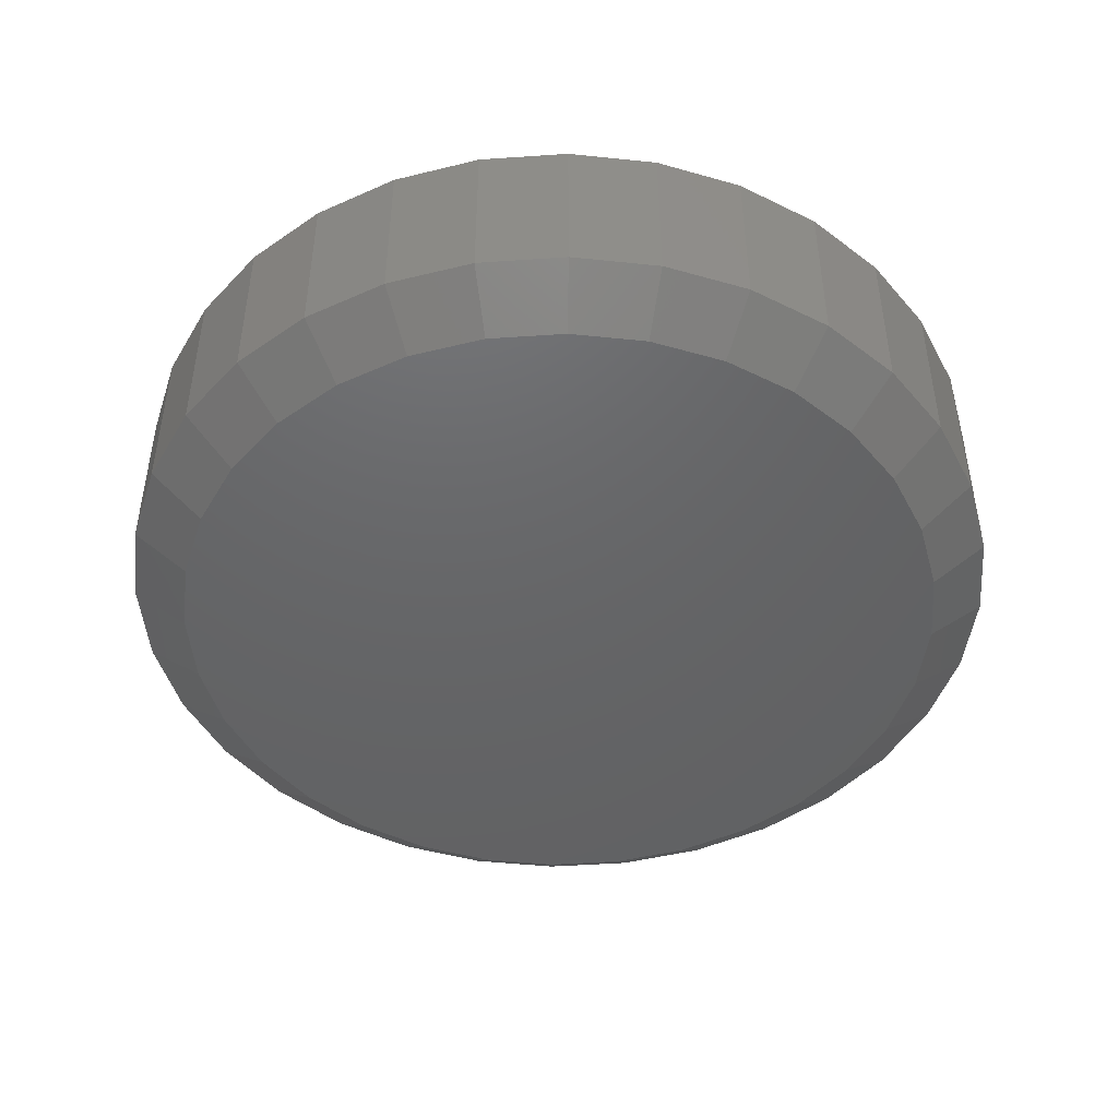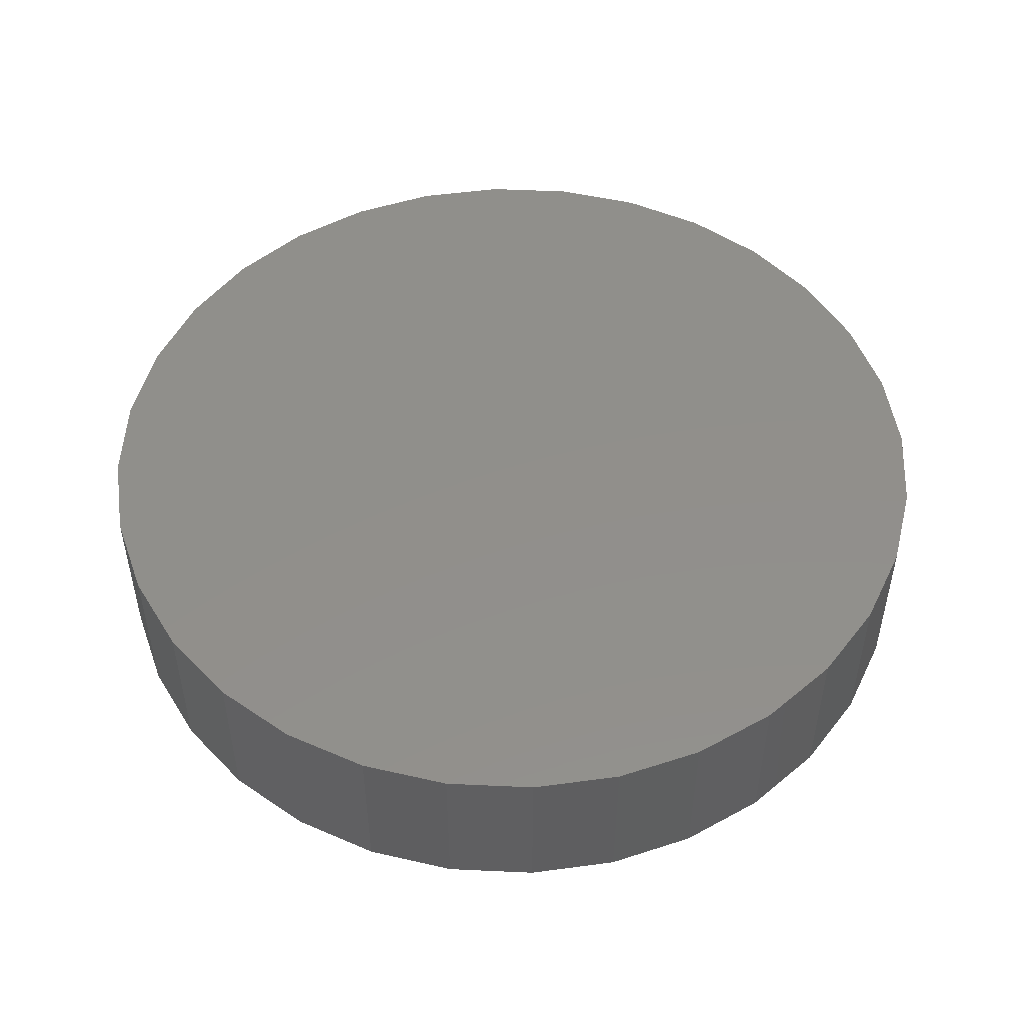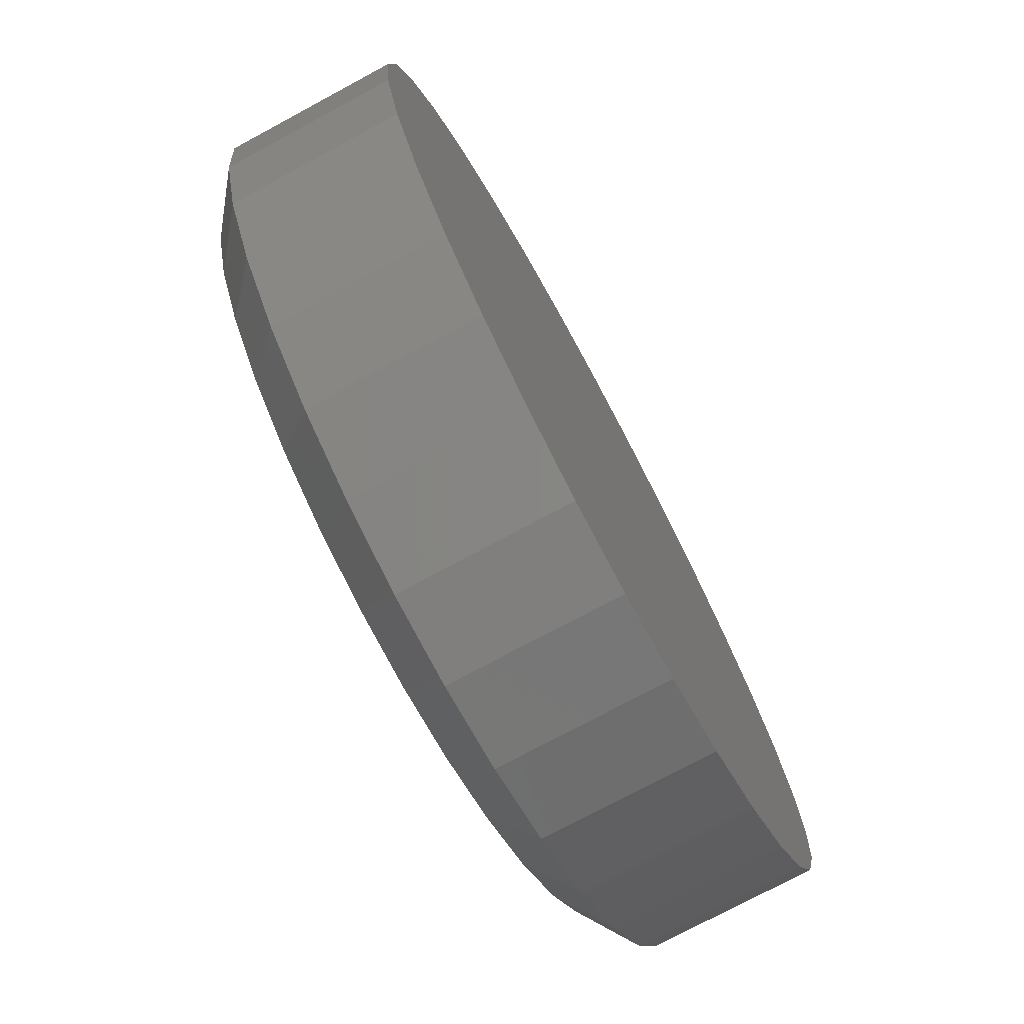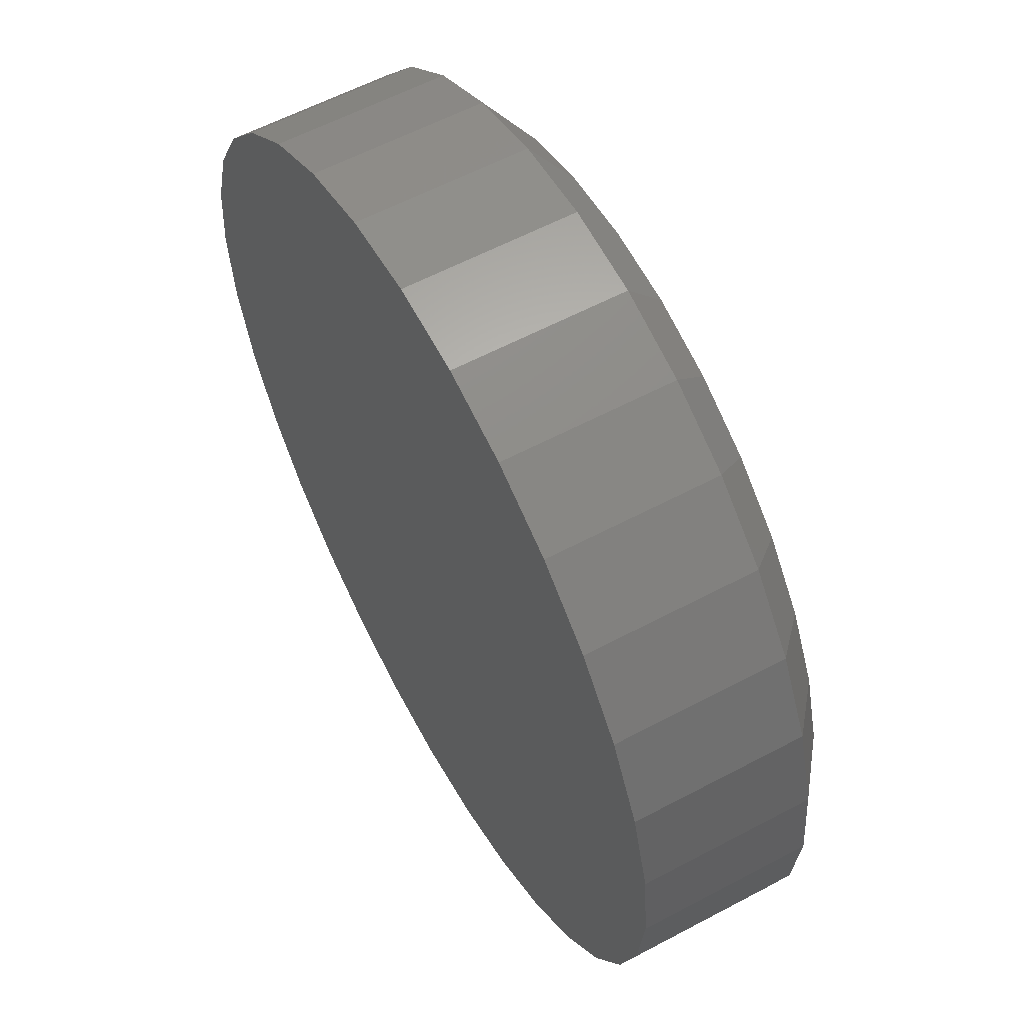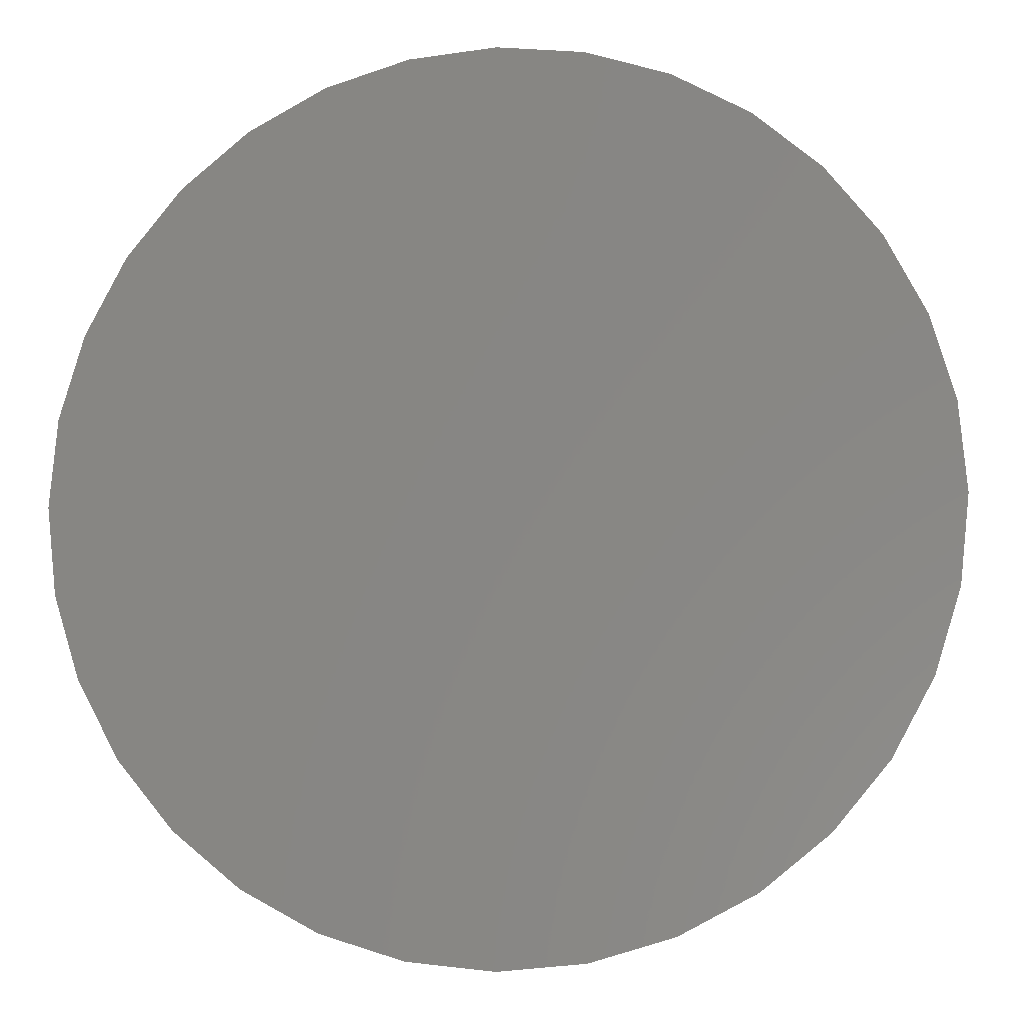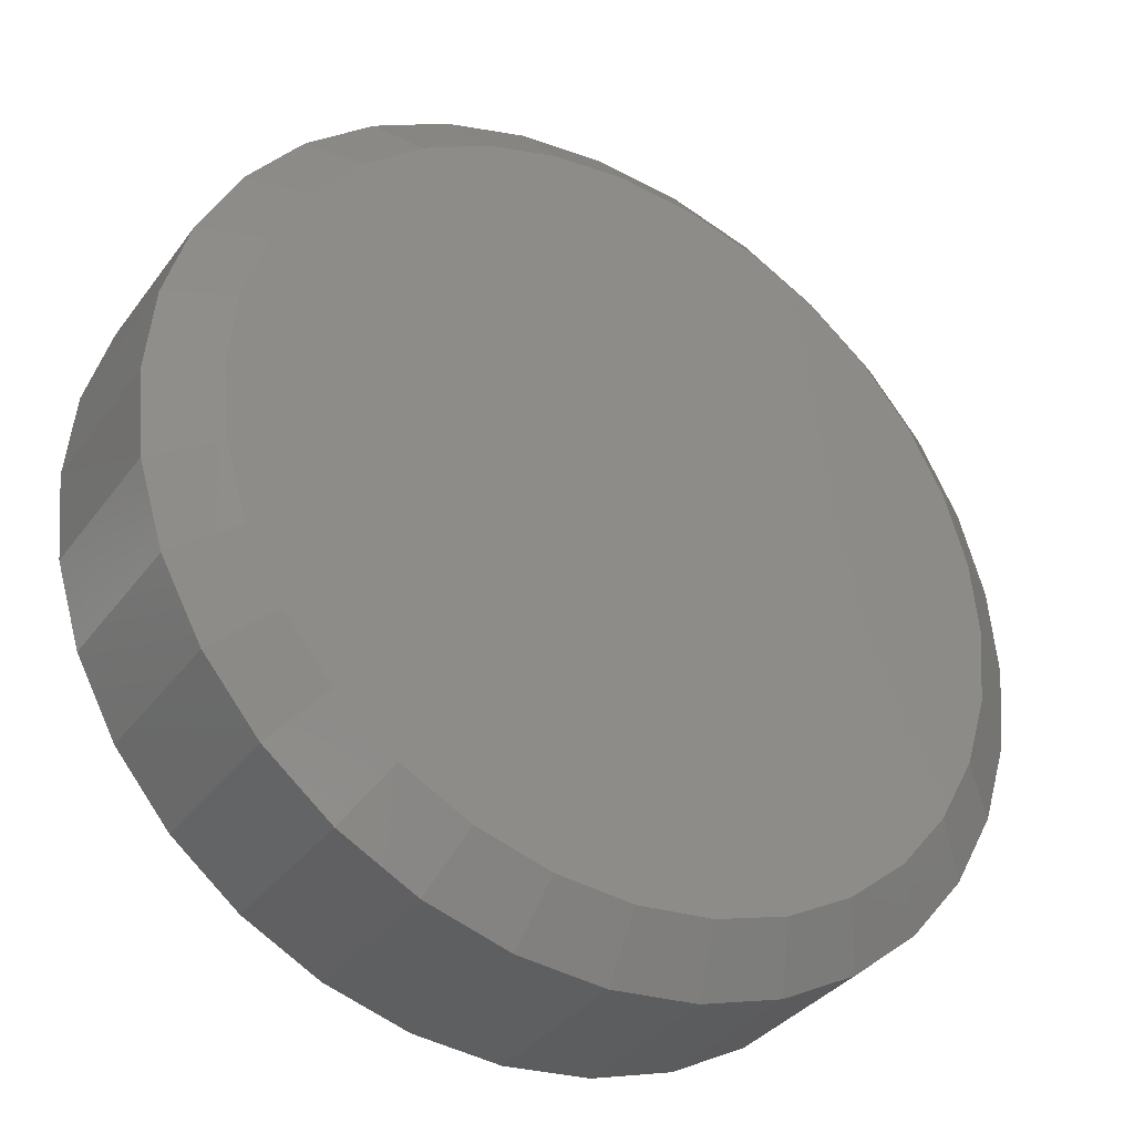
<metadata>
{"format":"stl","ext":"stl","renderer":"f3d","projection":"perspective","resolution":1024,"background":"white","views":[{"elev":-46.3,"azim":-34.9,"up":"+Z"},{"elev":50.4,"azim":-59.0,"up":"+Z"},{"elev":-75.0,"azim":-61.7,"up":"+Y"},{"elev":59.0,"azim":61.3,"up":"+Y"},{"elev":-6.2,"azim":8.3,"up":"+Y"},{"elev":-34.7,"azim":148.9,"up":"+Y"}]}
</metadata>
<code>
# stl→obj: 96 verts, 188 faces
v 0.01077 0.2201 0
v 0.0529 0.216 0
v -0.03136 0.216 0
v -0.07187 0.2037 0
v 0.09342 0.2037 0
v 0.0529 -0.2076 0
v -0.03136 -0.2076 0
v 0.09342 -0.1953 0
v 0.01077 -0.2118 0
v -0.07187 -0.1953 0
v -0.1092 -0.1754 0
v 0.1308 -0.1754 0
v -0.1419 -0.1485 0
v 0.1635 -0.1485 0
v -0.1688 -0.1158 0
v 0.1903 -0.1158 0
v -0.1887 -0.07845 0
v 0.2103 -0.07845 0
v -0.201 -0.03794 0
v 0.2226 -0.03794 0
v -0.2052 0.004196 0
v 0.2267 0.004194 0
v -0.201 0.04633 0
v 0.2226 0.04632 0
v -0.1887 0.08684 0
v 0.2103 0.08684 0
v -0.1688 0.1242 0
v 0.1903 0.1242 0
v -0.1419 0.1569 0
v 0.1635 0.1569 0
v -0.1092 0.1838 0
v 0.1308 0.1838 0
v 0.258 0.004194 0.02344
v 0.258 0.004194 0.1172
v 0.2532 -0.04403 0.02344
v 0.2532 -0.04403 0.1172
v 0.2392 -0.09041 0.02344
v 0.2392 -0.09041 0.1172
v 0.2163 -0.1331 0.02344
v 0.2163 -0.1331 0.1172
v 0.1856 -0.1706 0.02344
v 0.1856 -0.1706 0.1172
v 0.1481 -0.2013 0.02344
v 0.1481 -0.2013 0.1172
v 0.1054 -0.2242 0.02344
v 0.1054 -0.2242 0.1172
v 0.059 -0.2383 0.02344
v 0.059 -0.2383 0.1172
v 0.01077 -0.243 0.02344
v 0.01077 -0.243 0.1172
v -0.03745 -0.2383 0.02344
v -0.03745 -0.2383 0.1172
v -0.08383 -0.2242 0.02344
v -0.08383 -0.2242 0.1172
v -0.1266 -0.2013 0.02344
v -0.1266 -0.2013 0.1172
v -0.164 -0.1706 0.02344
v -0.164 -0.1706 0.1172
v -0.1948 -0.1331 0.02344
v -0.1948 -0.1331 0.1172
v -0.2176 -0.09041 0.02344
v -0.2176 -0.09041 0.1172
v -0.2317 -0.04403 0.02344
v -0.2317 -0.04403 0.1172
v -0.2364 0.004194 0.02344
v -0.2364 0.004194 0.1172
v -0.2317 0.05242 0.02344
v -0.2317 0.05242 0.1172
v -0.2176 0.09879 0.02344
v -0.2176 0.09879 0.1172
v -0.1948 0.1415 0.02344
v -0.1948 0.1415 0.1172
v -0.164 0.179 0.02344
v -0.164 0.179 0.1172
v -0.1266 0.2097 0.02344
v -0.1266 0.2097 0.1172
v -0.08383 0.2326 0.02344
v -0.08383 0.2326 0.1172
v -0.03745 0.2466 0.02344
v -0.03745 0.2466 0.1172
v 0.01077 0.2514 0.02344
v 0.01077 0.2514 0.1172
v 0.059 0.2466 0.02344
v 0.059 0.2466 0.1172
v 0.1054 0.2326 0.02344
v 0.1054 0.2326 0.1172
v 0.1481 0.2097 0.02344
v 0.1481 0.2097 0.1172
v 0.1856 0.179 0.02344
v 0.1856 0.179 0.1172
v 0.2163 0.1415 0.02344
v 0.2163 0.1415 0.1172
v 0.2392 0.09879 0.02344
v 0.2392 0.09879 0.1172
v 0.2532 0.05242 0.02344
v 0.2532 0.05242 0.1172
f 1 2 3
f 4 3 2
f 5 4 2
f 6 7 8
f 9 7 6
f 7 10 8
f 8 10 11
f 8 11 12
f 12 11 13
f 12 13 14
f 14 13 15
f 14 15 16
f 16 15 17
f 16 17 18
f 18 17 19
f 18 19 20
f 20 19 21
f 20 21 22
f 22 21 23
f 22 23 24
f 24 23 25
f 24 25 26
f 26 25 27
f 26 27 28
f 28 27 29
f 28 29 30
f 30 29 31
f 30 31 32
f 32 31 4
f 32 4 5
f 33 34 35
f 35 34 36
f 35 36 37
f 37 36 38
f 37 38 39
f 39 38 40
f 39 40 41
f 41 40 42
f 41 42 43
f 43 42 44
f 43 44 45
f 45 44 46
f 45 46 47
f 47 46 48
f 47 48 49
f 49 48 50
f 49 50 51
f 51 50 52
f 51 52 53
f 53 52 54
f 53 54 55
f 55 54 56
f 55 56 57
f 57 56 58
f 57 58 59
f 59 58 60
f 59 60 61
f 61 60 62
f 61 62 63
f 63 62 64
f 63 64 65
f 65 64 66
f 65 66 67
f 67 66 68
f 67 68 69
f 69 68 70
f 69 70 71
f 71 70 72
f 71 72 73
f 73 72 74
f 73 74 75
f 75 74 76
f 75 76 77
f 77 76 78
f 77 78 79
f 79 78 80
f 79 80 81
f 81 80 82
f 81 82 83
f 83 82 84
f 83 84 85
f 85 84 86
f 85 86 87
f 87 86 88
f 87 88 89
f 89 88 90
f 89 90 91
f 91 90 92
f 91 92 93
f 93 92 94
f 93 94 95
f 95 94 96
f 95 96 33
f 33 96 34
f 5 85 32
f 79 1 3
f 81 2 1
f 1 79 81
f 28 91 26
f 26 91 93
f 26 93 24
f 24 93 95
f 24 95 22
f 22 95 33
f 71 27 69
f 69 27 25
f 69 25 67
f 67 25 23
f 67 23 65
f 65 23 21
f 91 28 89
f 89 28 30
f 89 30 87
f 87 30 32
f 87 32 85
f 85 5 83
f 83 5 2
f 83 2 81
f 79 3 77
f 77 3 4
f 77 4 75
f 27 71 29
f 29 71 73
f 29 73 31
f 31 73 75
f 31 75 4
f 10 53 11
f 47 9 6
f 49 7 9
f 9 47 49
f 15 59 17
f 17 59 61
f 17 61 19
f 19 61 63
f 19 63 21
f 21 63 65
f 39 16 37
f 37 16 18
f 37 18 35
f 35 18 20
f 35 20 33
f 33 20 22
f 59 15 57
f 57 15 13
f 57 13 55
f 55 13 11
f 55 11 53
f 53 10 51
f 51 10 7
f 51 7 49
f 47 6 45
f 45 6 8
f 45 8 43
f 16 39 14
f 14 39 41
f 14 41 12
f 12 41 43
f 12 43 8
f 80 84 82
f 84 80 78
f 84 78 86
f 46 52 48
f 48 52 50
f 86 78 88
f 88 78 76
f 88 76 90
f 90 76 74
f 90 74 92
f 92 74 72
f 92 72 94
f 94 72 70
f 94 70 96
f 96 70 68
f 96 68 34
f 34 68 66
f 34 66 36
f 36 66 64
f 36 64 38
f 38 64 62
f 38 62 40
f 40 62 60
f 40 60 42
f 42 60 58
f 42 58 44
f 44 58 56
f 44 56 46
f 46 56 54
f 46 54 52

</code>
